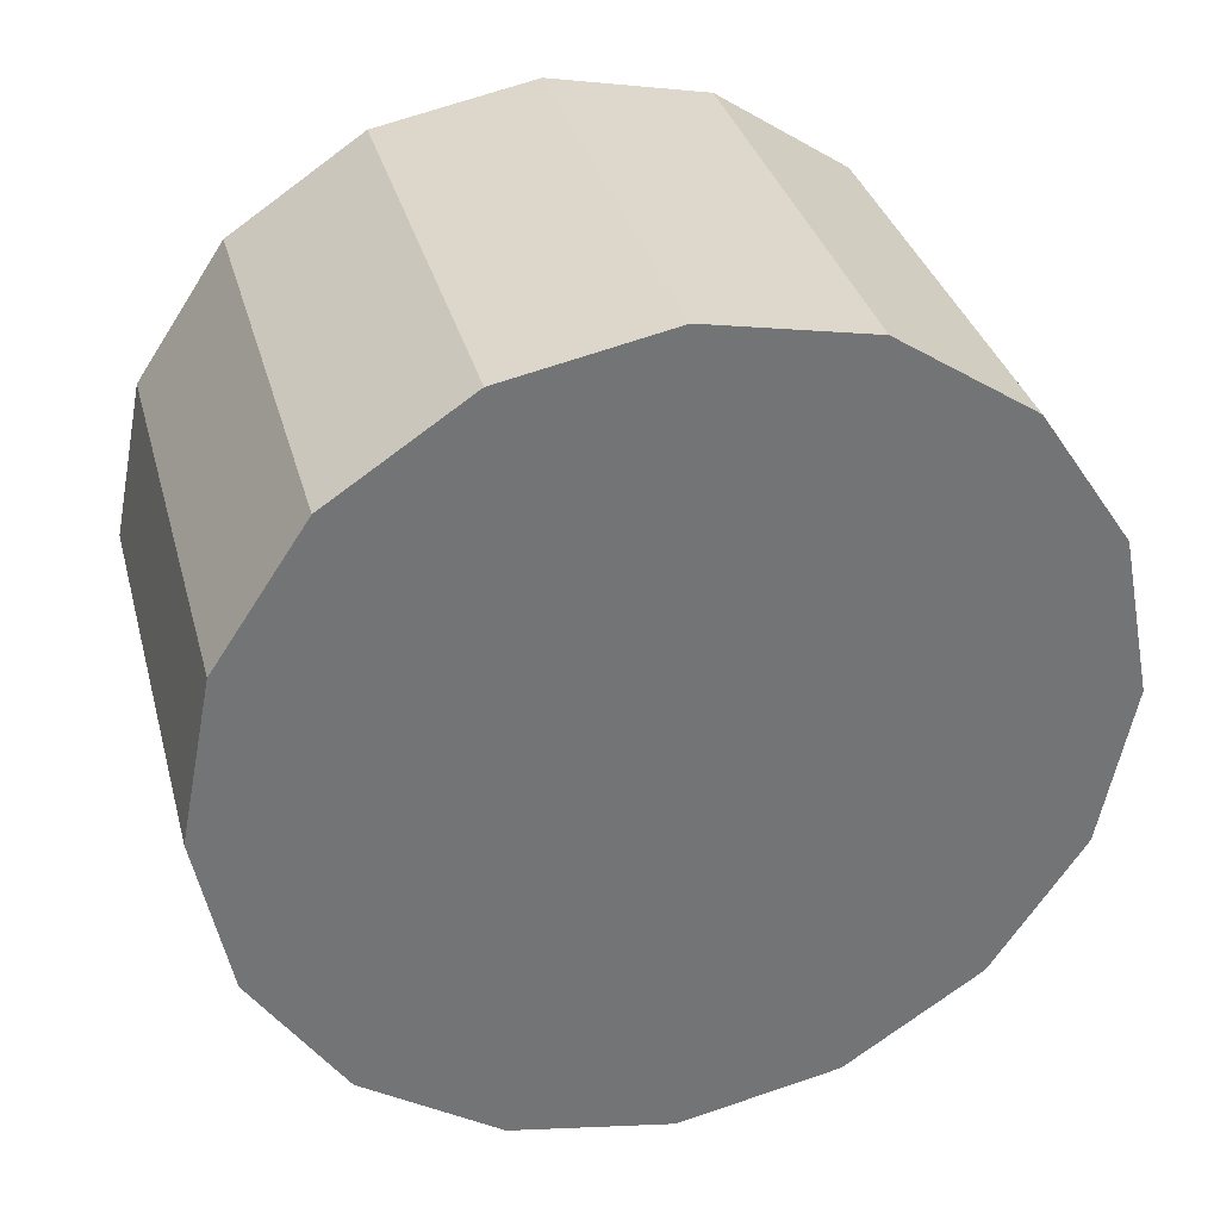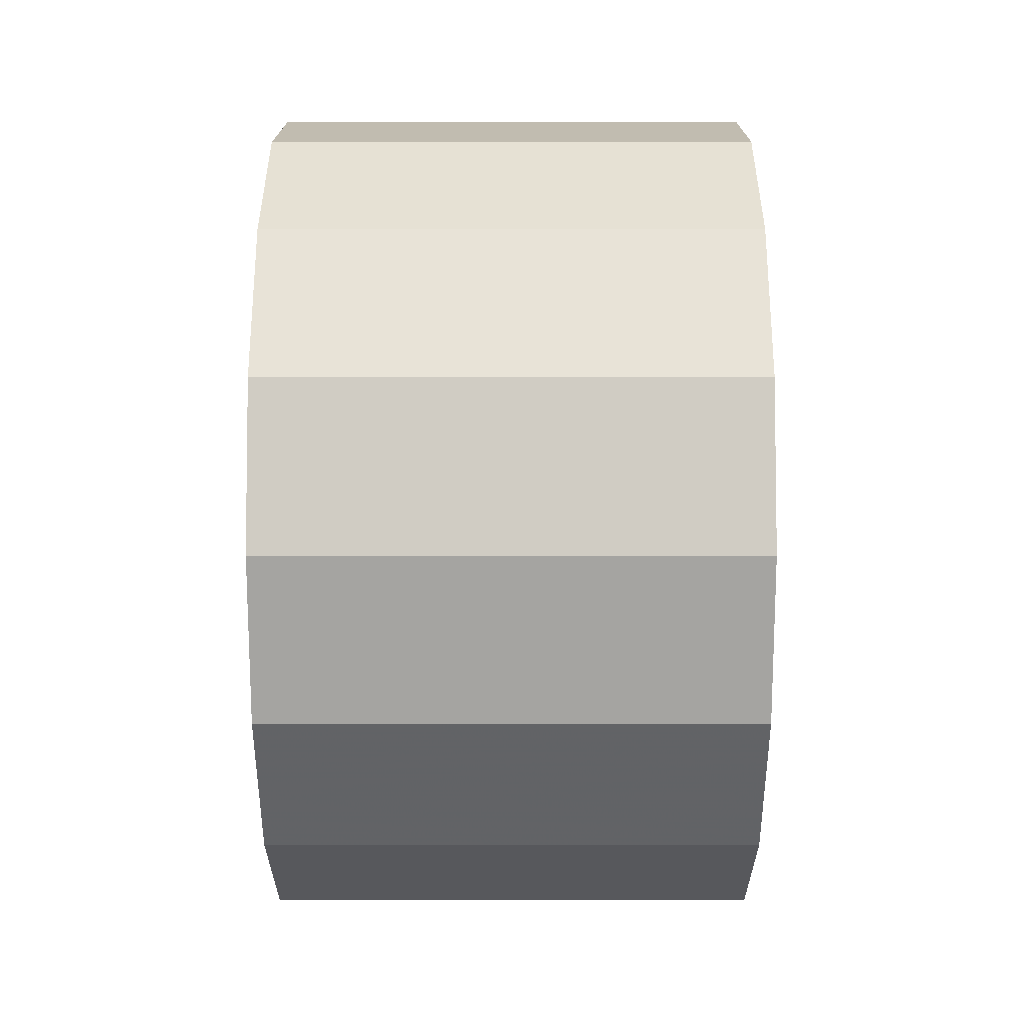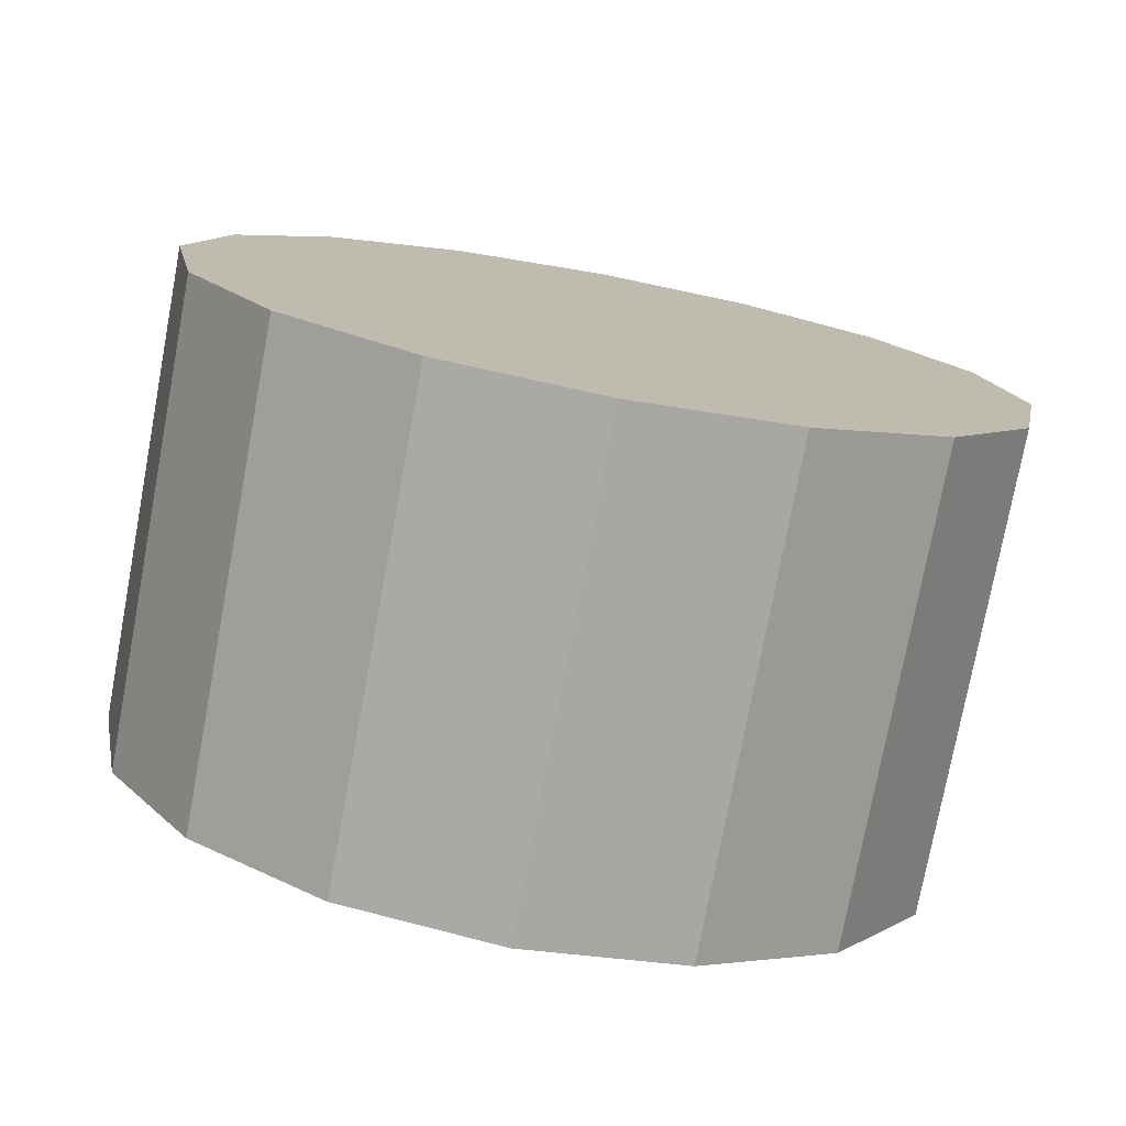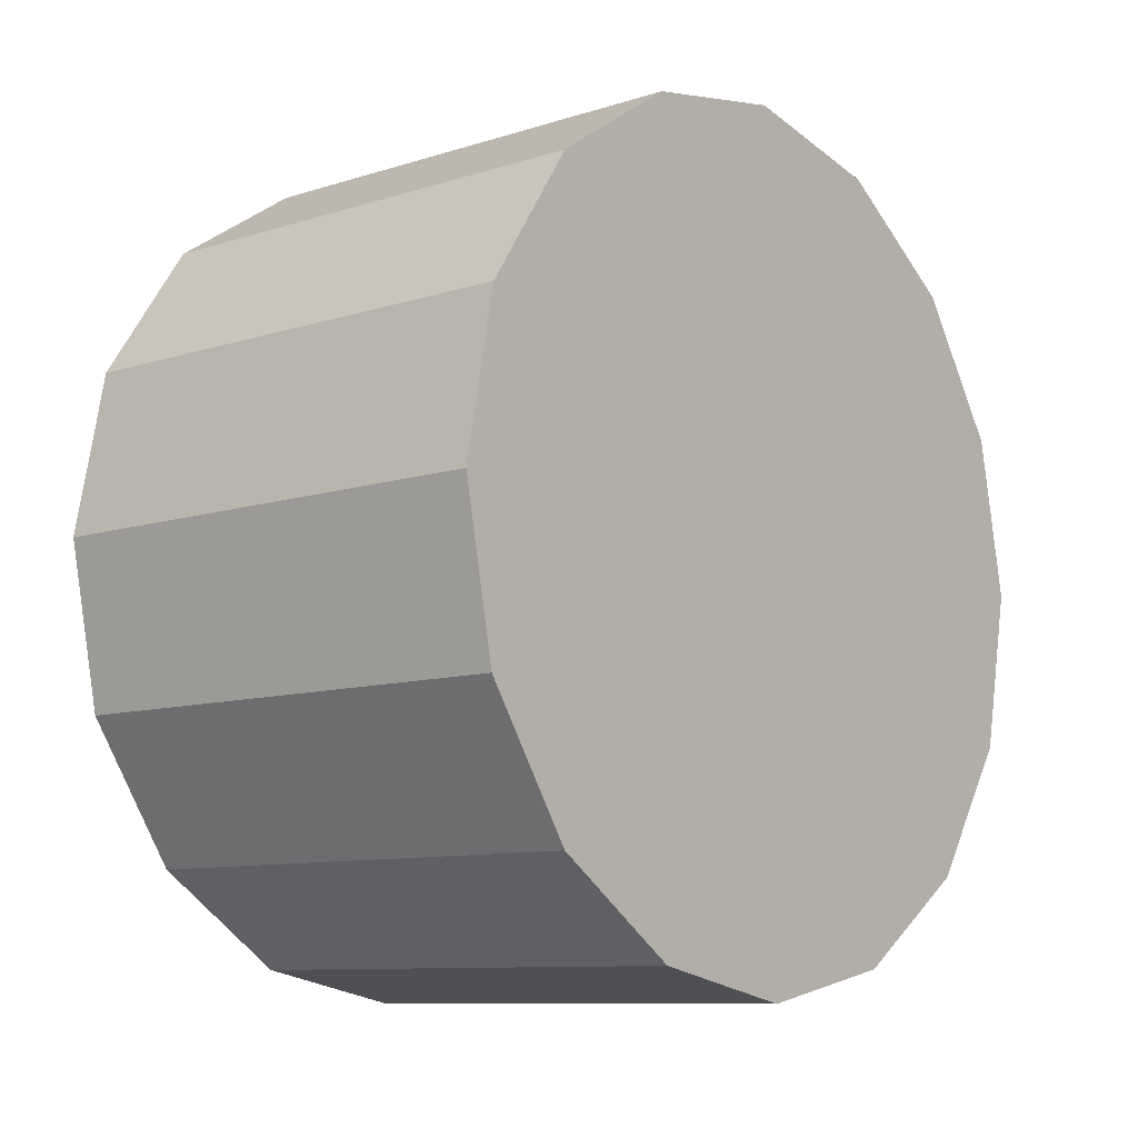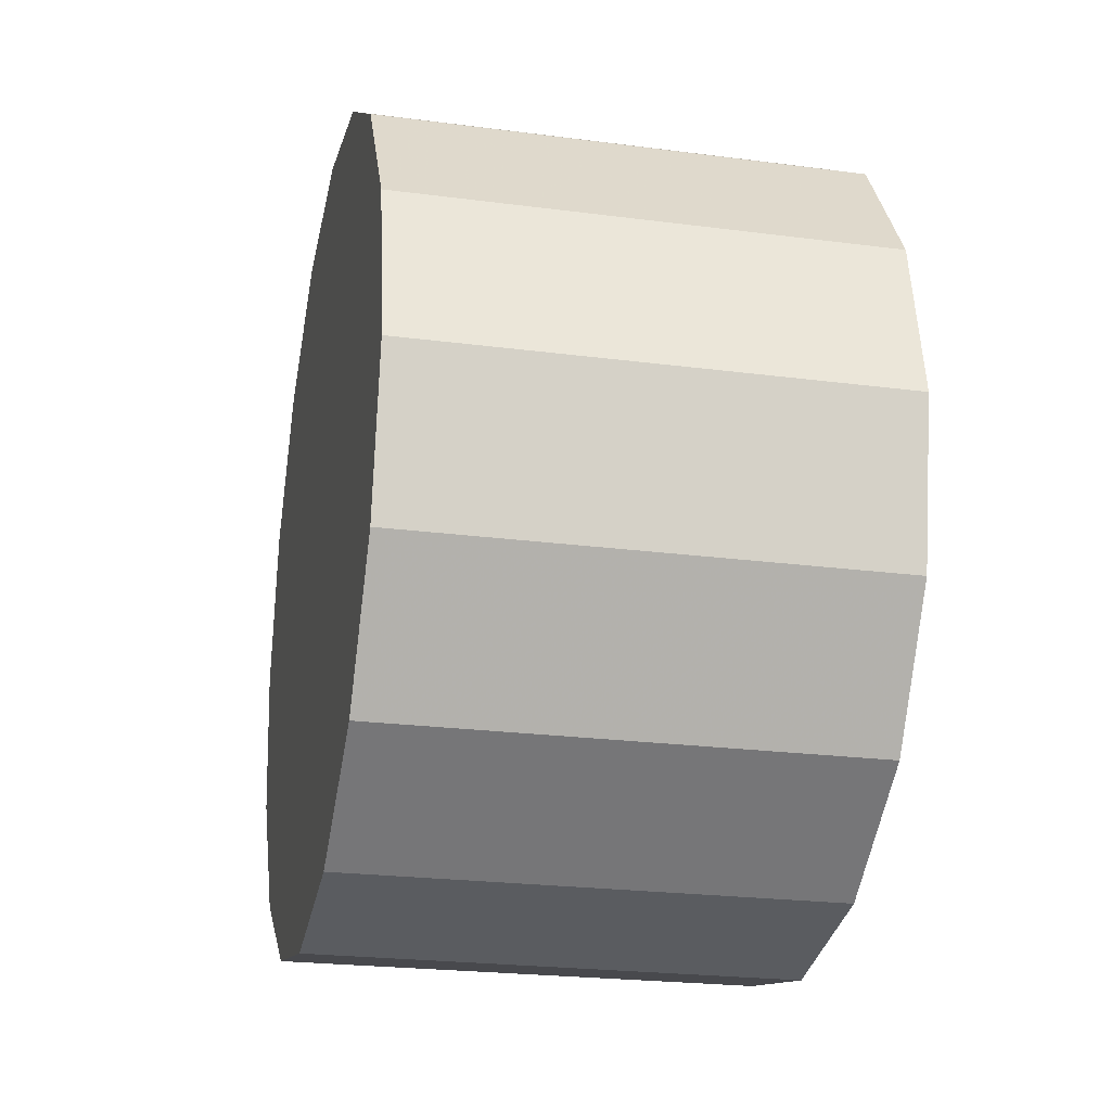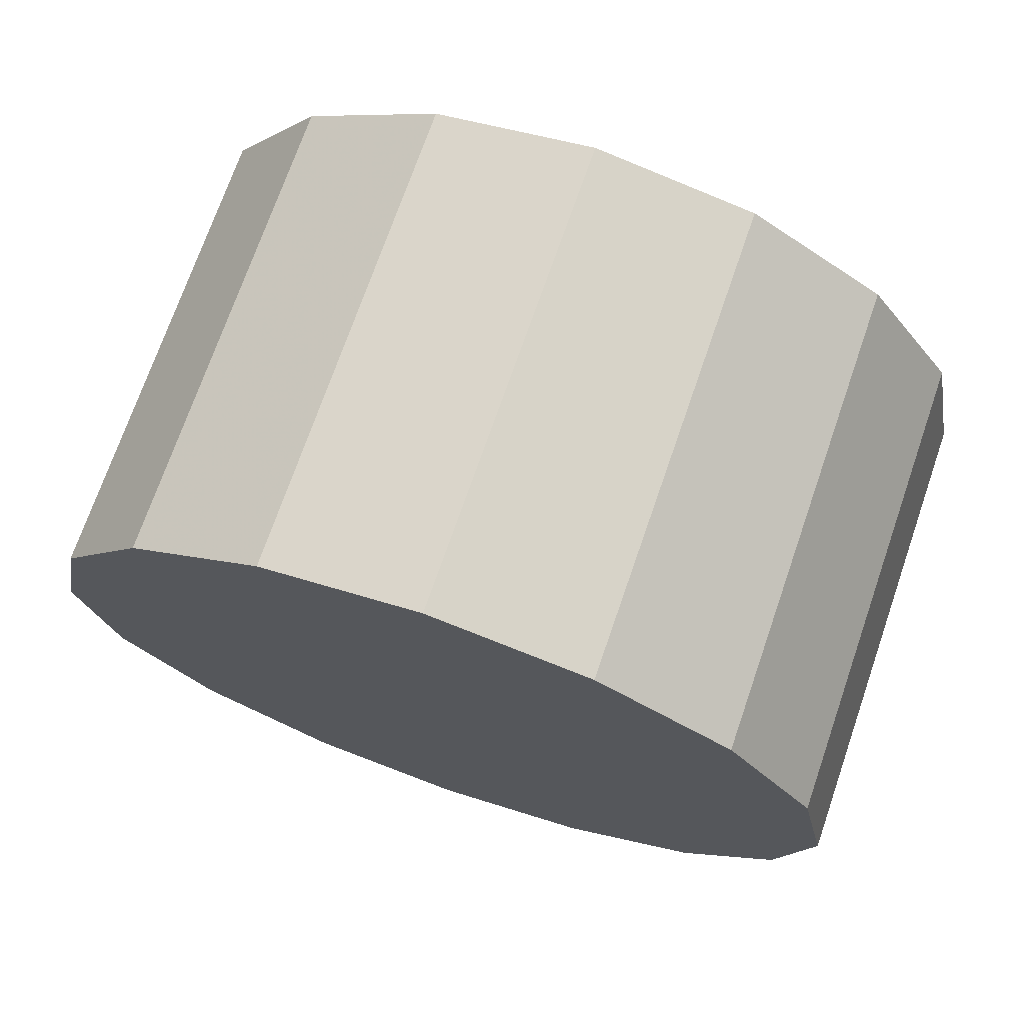
<metadata>
{"format":"obj","ext":"obj","renderer":"f3d","projection":"perspective","resolution":1024,"background":"white","views":[{"elev":34.2,"azim":-104.7,"up":"+Y"},{"elev":-17.1,"azim":0.1,"up":"+Y"},{"elev":-76.6,"azim":-100.6,"up":"+Z"},{"elev":-9.7,"azim":39.5,"up":"+Z"},{"elev":-23.4,"azim":167.6,"up":"+Z"},{"elev":72.4,"azim":-70.9,"up":"+Z"}]}
</metadata>
<code>
o polygon0.001
v -0.1245 0.2175 0
v 0.1245 0.2175 0
v -0.1245 0.2009 -0.08325
v 0.1245 0.2009 -0.08325
v -0.1245 0.1538 -0.1538
v 0.1245 0.1538 -0.1538
v 0.1245 0.2175 0
v -0.1245 0.2175 0
v 0.1245 0.2009 0.08325
v -0.1245 0.2009 0.08325
v 0.1245 0.1538 0.1538
v -0.1245 0.1538 0.1538
v 0.1245 0.1538 0.1538
v -0.1245 0.1538 0.1538
v 0.1245 0.08325 0.2009
v -0.1245 0.08325 0.2009
v 0.1245 -0 0.2175
v -0.1245 -0 0.2175
v 0.1245 -0 0.2175
v -0.1245 -0 0.2175
v 0.1245 -0.08325 0.2009
v -0.1245 -0.08325 0.2009
v 0.1245 -0.1538 0.1538
v -0.1245 -0.1538 0.1538
v 0.1245 -0.1538 0.1538
v -0.1245 -0.1538 0.1538
v 0.1245 -0.2009 0.08325
v -0.1245 -0.2009 0.08325
v 0.1245 -0.2175 -0
v -0.1245 -0.2175 -0
v 0.1245 -0.2175 -0
v -0.1245 -0.2175 -0
v 0.1245 -0.2009 -0.08325
v -0.1245 -0.2009 -0.08325
v 0.1245 -0.1538 -0.1538
v -0.1245 -0.1538 -0.1538
v 0.1245 -0.1538 -0.1538
v -0.1245 -0.1538 -0.1538
v 0.1245 -0.08325 -0.2009
v -0.1245 -0.08325 -0.2009
v 0.1245 0 -0.2175
v -0.1245 0 -0.2175
v 0.1245 0 -0.2175
v -0.1245 0 -0.2175
v 0.1245 0.08325 -0.2009
v -0.1245 0.08325 -0.2009
v 0.1245 0.1538 -0.1538
v -0.1245 0.1538 -0.1538
v -0.1245 0.2009 0.08325
v -0.1245 0.2175 0
v -0.1245 0 0
v -0.1245 0.2009 -0.08325
v -0.1245 0.08325 -0.2009
v -0.1245 0.1538 -0.1538
v -0.1245 0.1538 0.1538
v -0.1245 0.2009 0.08325
v -0.1245 0.08325 0.2009
v -0.1245 0 0
v -0.1245 -0 0.2175
v -0.1245 -0.08325 0.2009
v -0.1245 -0.1538 0.1538
v -0.1245 -0.08325 0.2009
v -0.1245 -0.2009 0.08325
v -0.1245 0 0
v -0.1245 -0.2175 -0
v -0.1245 -0.2009 -0.08325
v -0.1245 -0.1538 -0.1538
v -0.1245 -0.2009 -0.08325
v -0.1245 -0.08325 -0.2009
v -0.1245 0 0
v -0.1245 0 -0.2175
v -0.1245 0.08325 -0.2009
v 0.1245 0.2175 0
v 0.1245 0.2009 0.08325
v 0.1245 0.2009 -0.08325
v 0.1245 0 0
v 0.1245 0.1538 -0.1538
v 0.1245 0.08325 -0.2009
v 0.1245 0.2009 0.08325
v 0.1245 0.1538 0.1538
v 0.1245 0 0
v 0.1245 0.08325 0.2009
v 0.1245 -0.08325 0.2009
v 0.1245 -0 0.2175
v 0.1245 -0.08325 0.2009
v 0.1245 -0.1538 0.1538
v 0.1245 0 0
v 0.1245 -0.2009 0.08325
v 0.1245 -0.2009 -0.08325
v 0.1245 -0.2175 -0
v 0.1245 -0.2009 -0.08325
v 0.1245 -0.1538 -0.1538
v 0.1245 0 0
v 0.1245 -0.08325 -0.2009
v 0.1245 0.08325 -0.2009
v 0.1245 0 -0.2175
f 1 2 3
f 2 4 3
f 3 4 5
f 4 6 5
f 7 8 9
f 8 10 9
f 9 10 11
f 10 12 11
f 13 14 15
f 14 16 15
f 15 16 17
f 16 18 17
f 19 20 21
f 20 22 21
f 21 22 23
f 22 24 23
f 25 26 27
f 26 28 27
f 27 28 29
f 28 30 29
f 31 32 33
f 32 34 33
f 33 34 35
f 34 36 35
f 37 38 39
f 38 40 39
f 39 40 41
f 40 42 41
f 43 44 45
f 44 46 45
f 45 46 47
f 46 48 47
f 49 50 51
f 50 52 51
f 51 52 53
f 52 54 53
f 55 56 57
f 56 58 57
f 57 58 59
f 58 60 59
f 61 62 63
f 62 64 63
f 63 64 65
f 64 66 65
f 67 68 69
f 68 70 69
f 69 70 71
f 70 72 71
f 73 74 75
f 74 76 75
f 75 76 77
f 76 78 77
f 79 80 81
f 80 82 81
f 81 82 83
f 82 84 83
f 85 86 87
f 86 88 87
f 87 88 89
f 88 90 89
f 91 92 93
f 92 94 93
f 93 94 95
f 94 96 95

</code>
